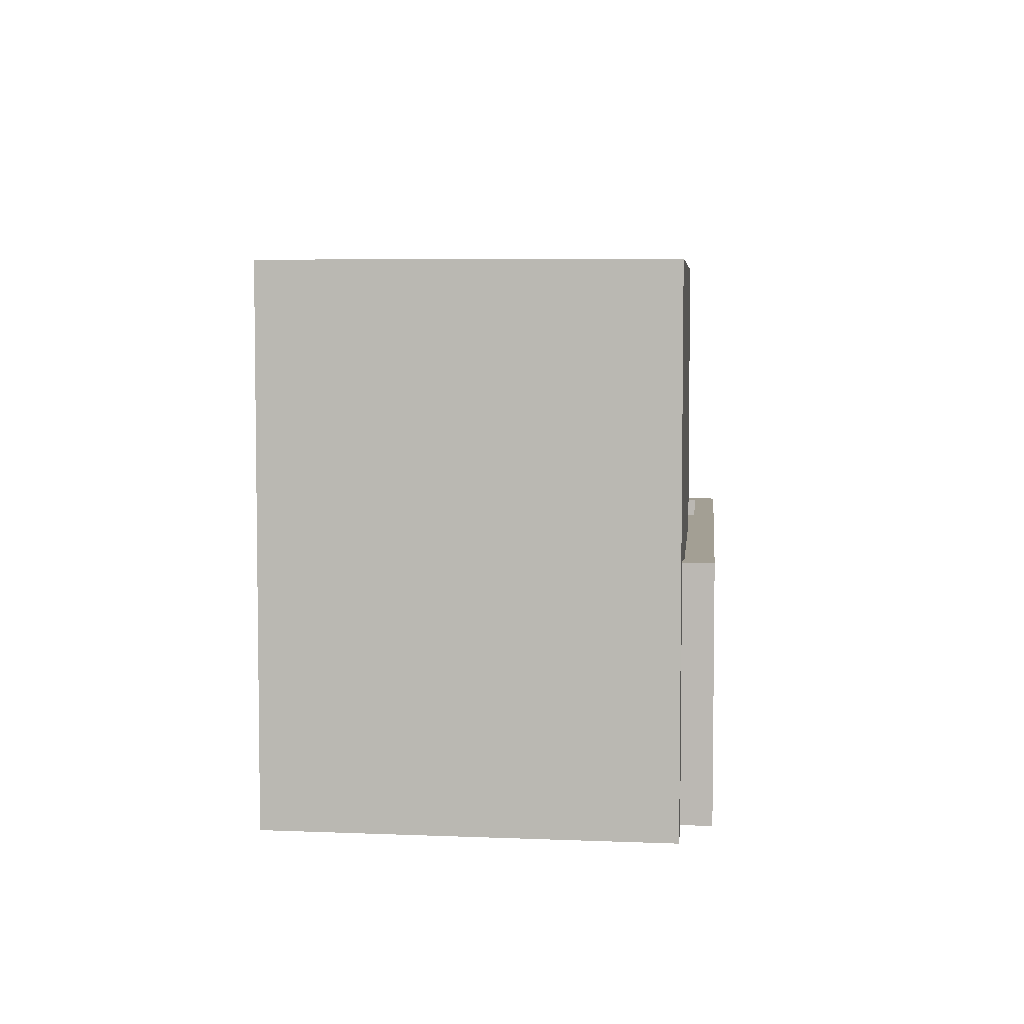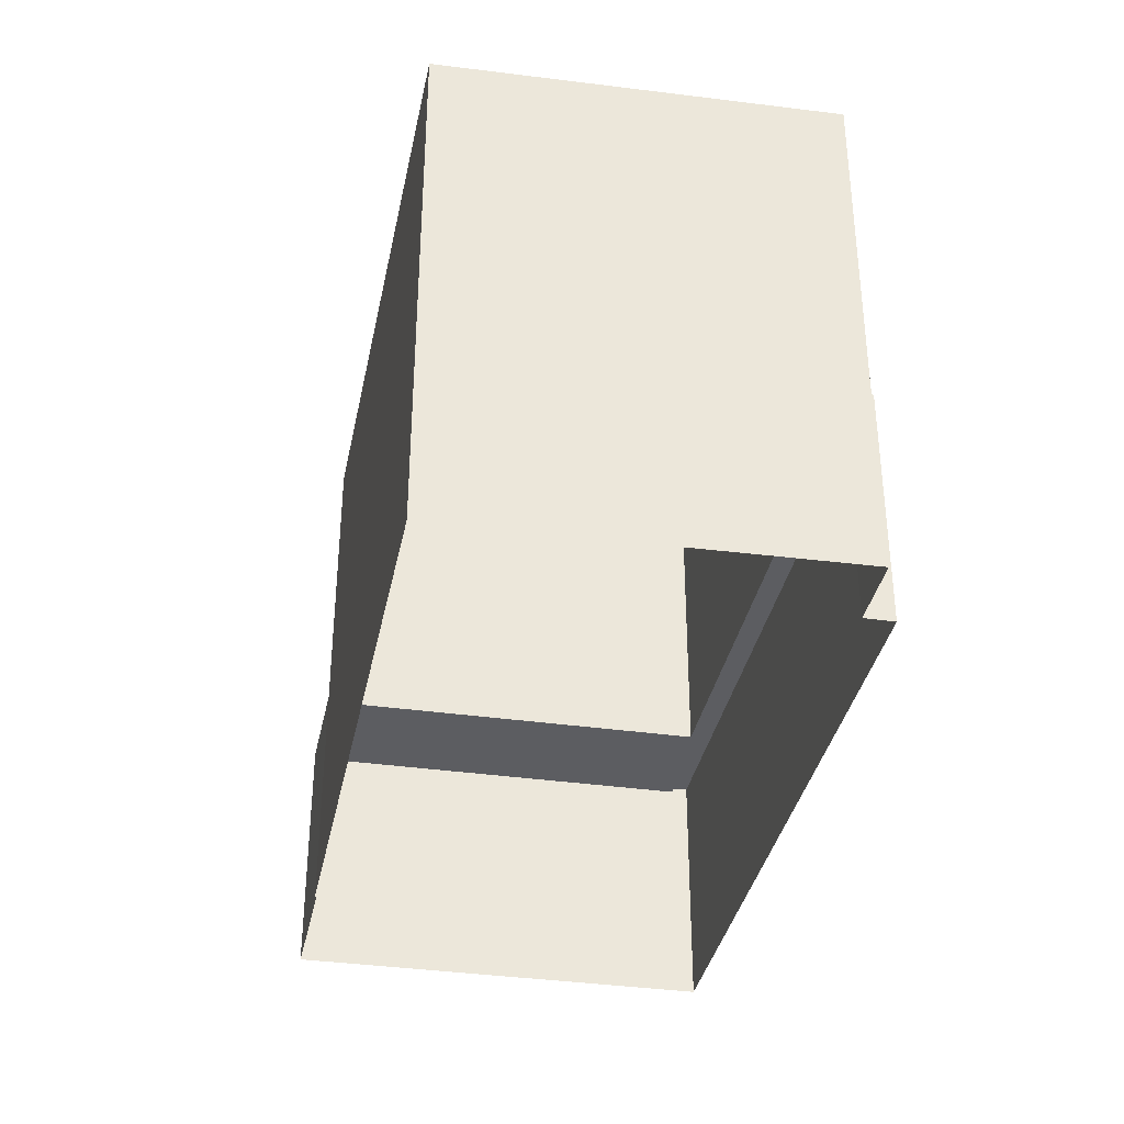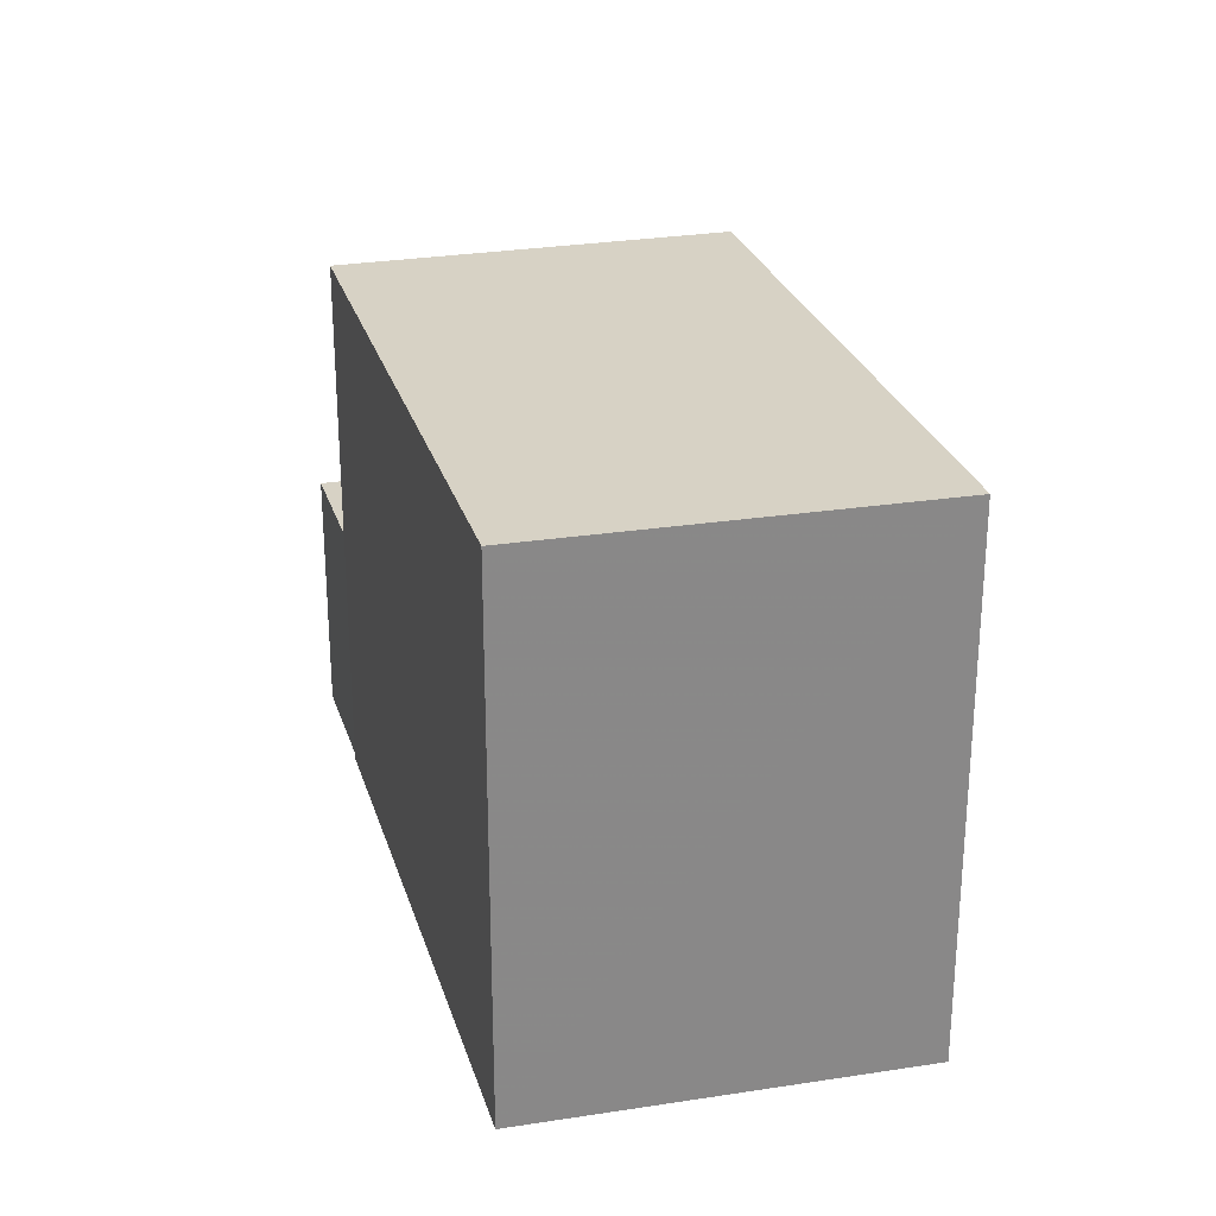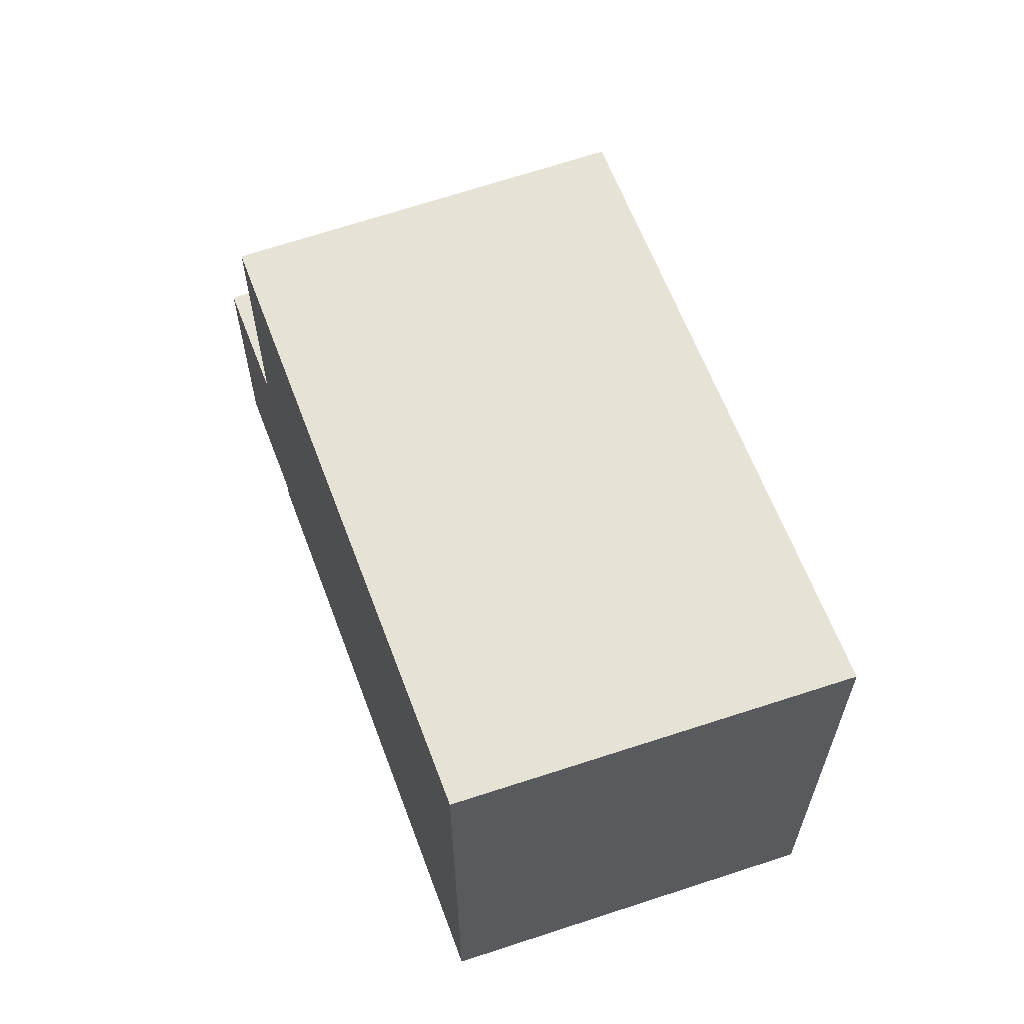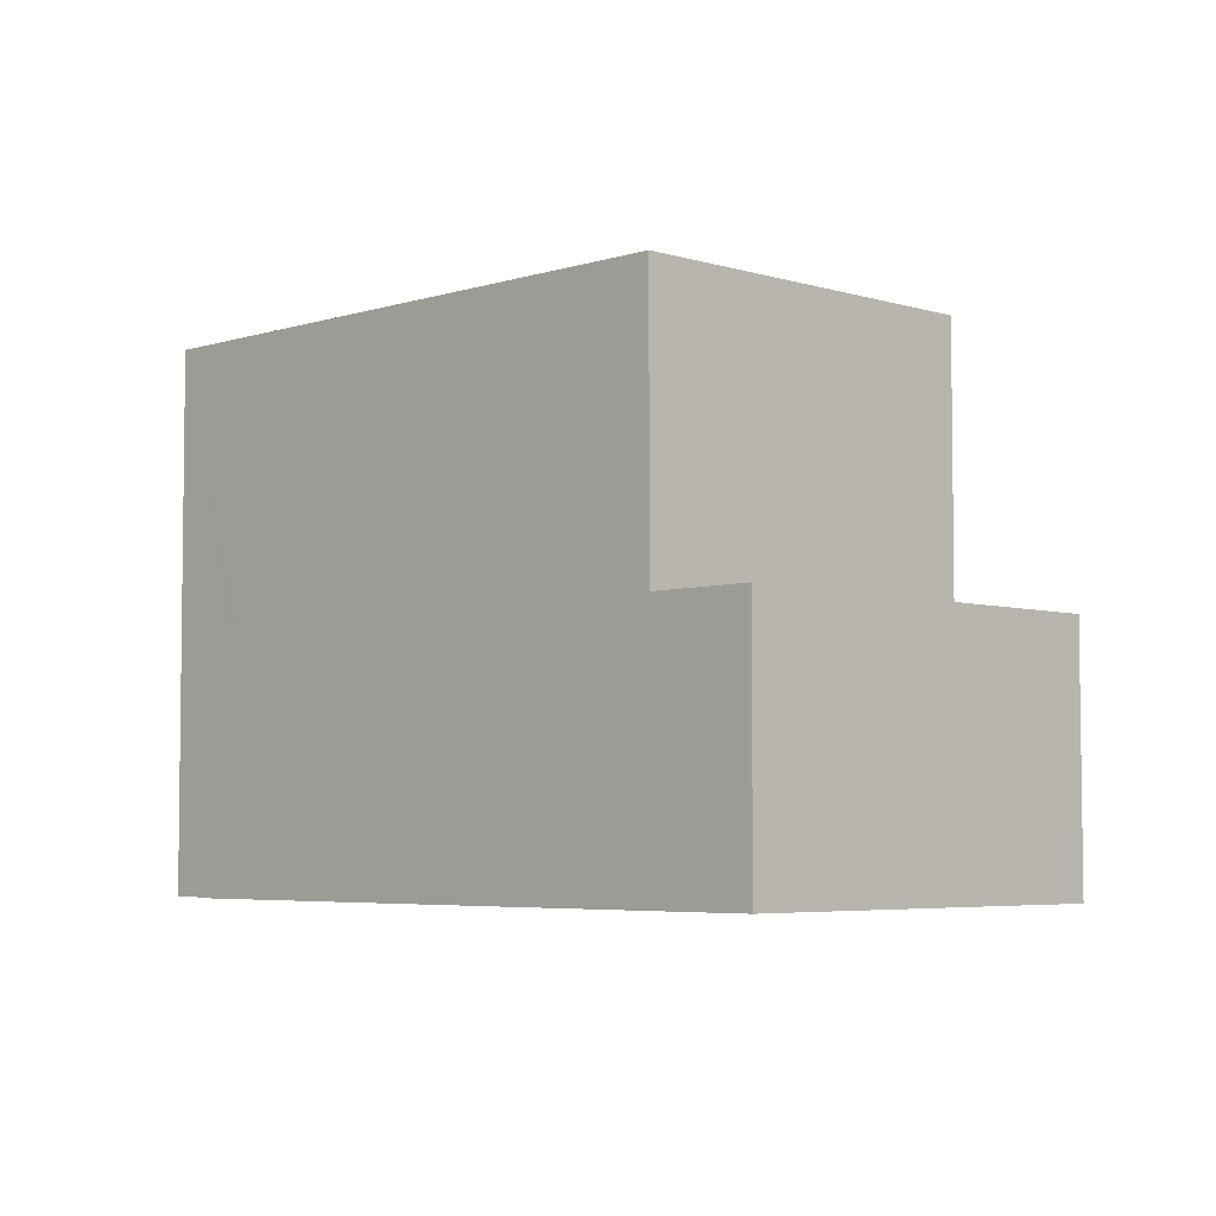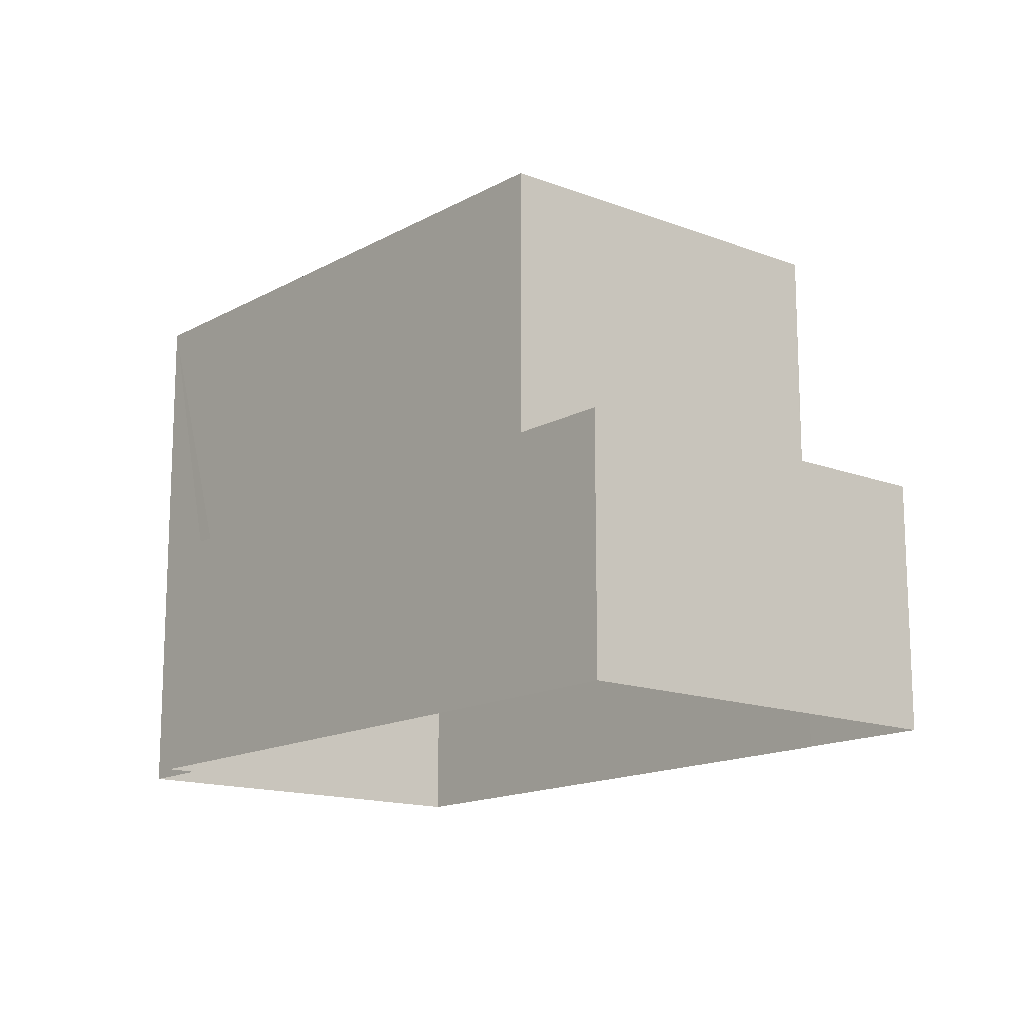
<metadata>
{"format":"obj","ext":"obj","renderer":"f3d","projection":"perspective","resolution":1024,"background":"white","views":[{"elev":5.4,"azim":-54.5,"up":"+Z"},{"elev":-36.8,"azim":-71.3,"up":"+Z"},{"elev":27.2,"azim":-75.5,"up":"+Z"},{"elev":63.5,"azim":-80.5,"up":"+Z"},{"elev":-4.9,"azim":75.0,"up":"+Z"},{"elev":-15.1,"azim":79.7,"up":"+Z"}]}
</metadata>
<code>
v -7685 -3.925e+04 3.283
v -7687 -3.925e+04 3.283
v -7684 -3.925e+04 3.283
v -7680 -3.924e+04 3.284
v -7680 -3.924e+04 3.284
v -7684 -3.925e+04 3.283
v -7675 -3.925e+04 3.284
v -7678 -3.924e+04 3.284
v -7678 -3.924e+04 6.428
v -7677 -3.925e+04 6.428
v -7676 -3.925e+04 6.428
v -7683 -3.925e+04 6.427
v -7680 -3.925e+04 6.428
v -7683 -3.925e+04 6.427
v -7683 -3.925e+04 6.677
v -7684 -3.925e+04 6.677
v -7683 -3.925e+04 6.677
v -7678 -3.924e+04 6.678
v -7680 -3.924e+04 6.678
v -7678 -3.924e+04 6.678
v -7684 -3.925e+04 6.677
v -7680 -3.925e+04 6.678
v -7675 -3.925e+04 6.678
v -7676 -3.925e+04 6.678
v -7677 -3.925e+04 10.51
v -7687 -3.925e+04 10.51
v -7685 -3.925e+04 10.51
v -7680 -3.924e+04 10.51
f 1 2 3
f 2 4 5
f 6 3 7
f 7 5 8
f 3 2 5
f 3 5 7
f 9 10 11
f 11 10 12
f 9 13 10
f 12 10 14
f 15 16 17
f 18 19 20
f 16 21 17
f 19 22 20
f 18 20 23
f 17 21 23
f 24 17 23
f 20 24 23
f 25 26 27
f 25 28 26
f 24 20 9
f 11 24 9
f 17 11 12
f 17 24 11
f 14 17 12
f 14 15 17
f 22 9 20
f 22 13 9
f 21 6 7
f 23 21 7
f 16 6 21
f 16 3 6
f 8 23 7
f 8 18 23
f 19 18 8
f 5 19 8
f 22 25 10
f 25 22 28
f 28 19 4
f 10 13 22
f 4 19 5
f 22 19 28
f 27 2 1
f 27 26 2
f 26 28 4
f 2 26 4
f 14 10 15
f 3 16 1
f 10 25 15
f 1 16 27
f 15 25 27
f 16 15 27

</code>
